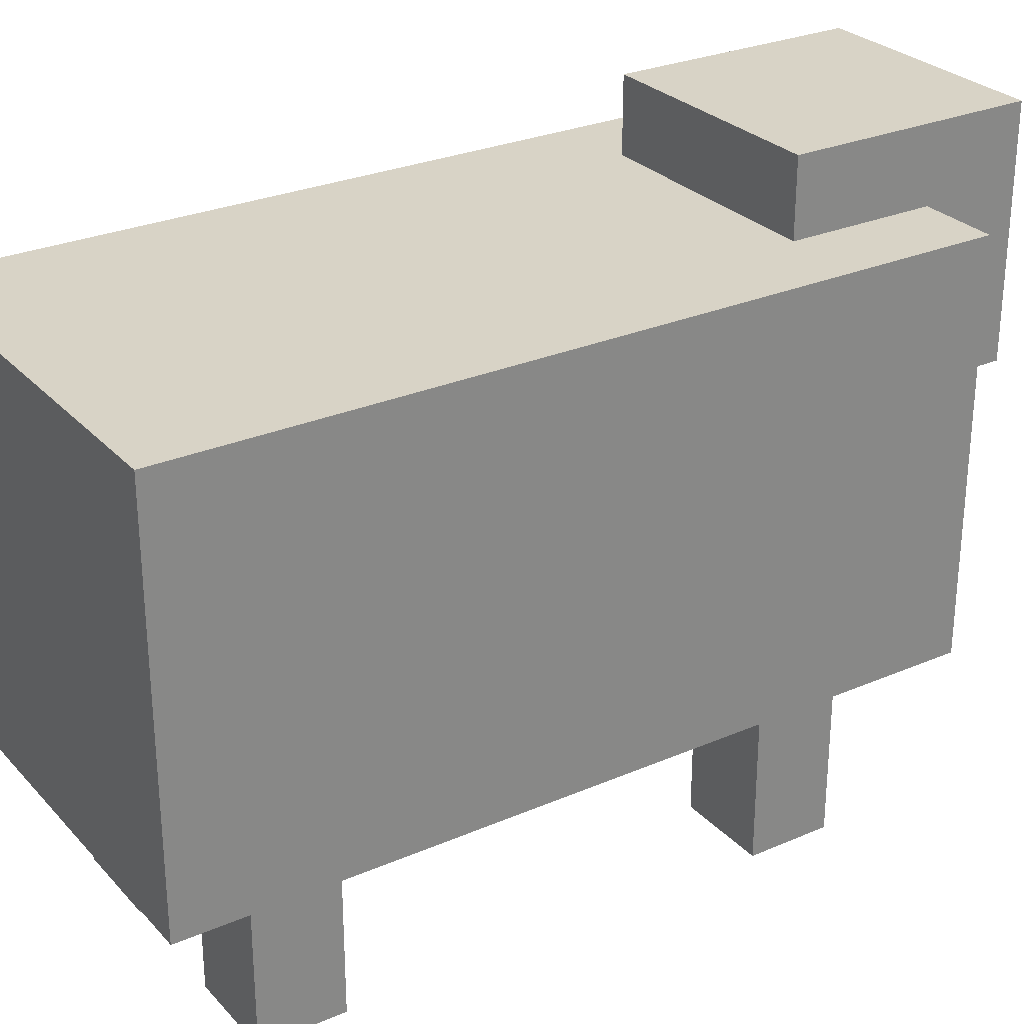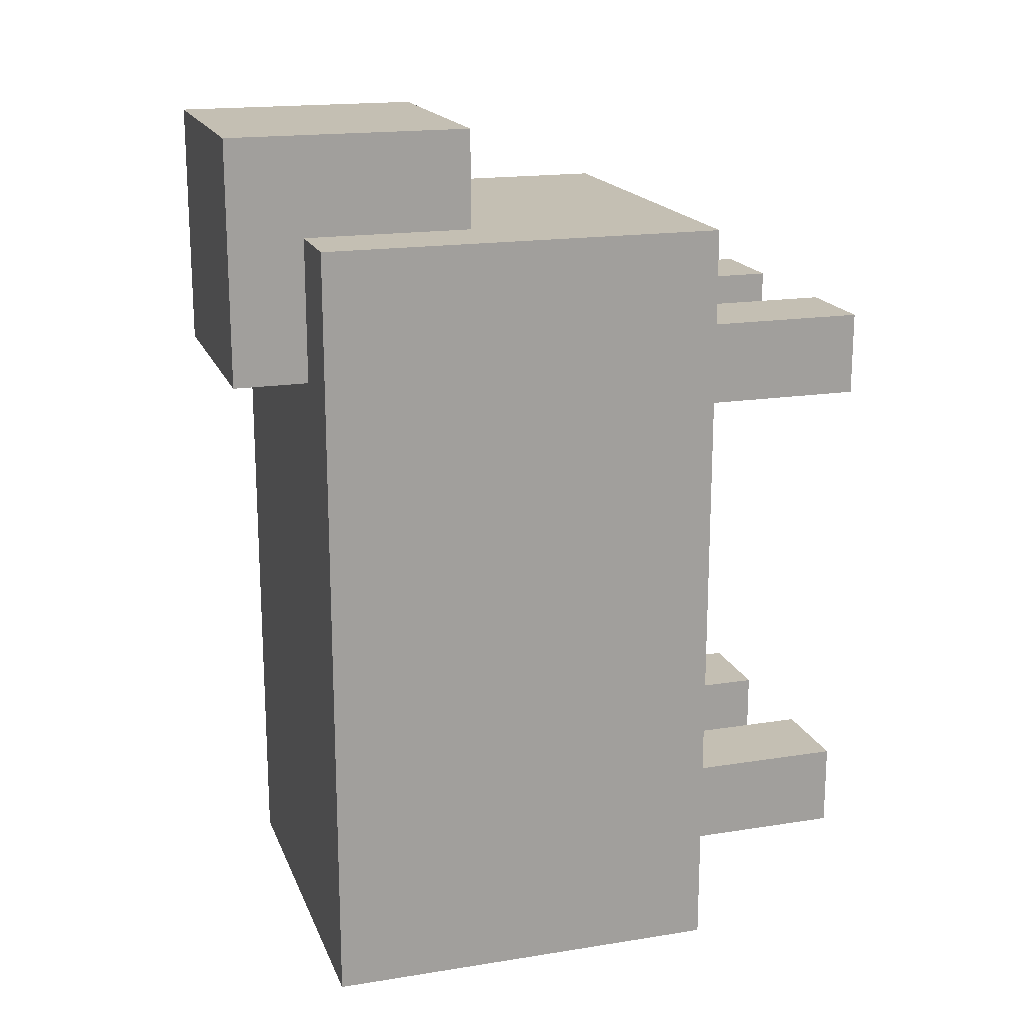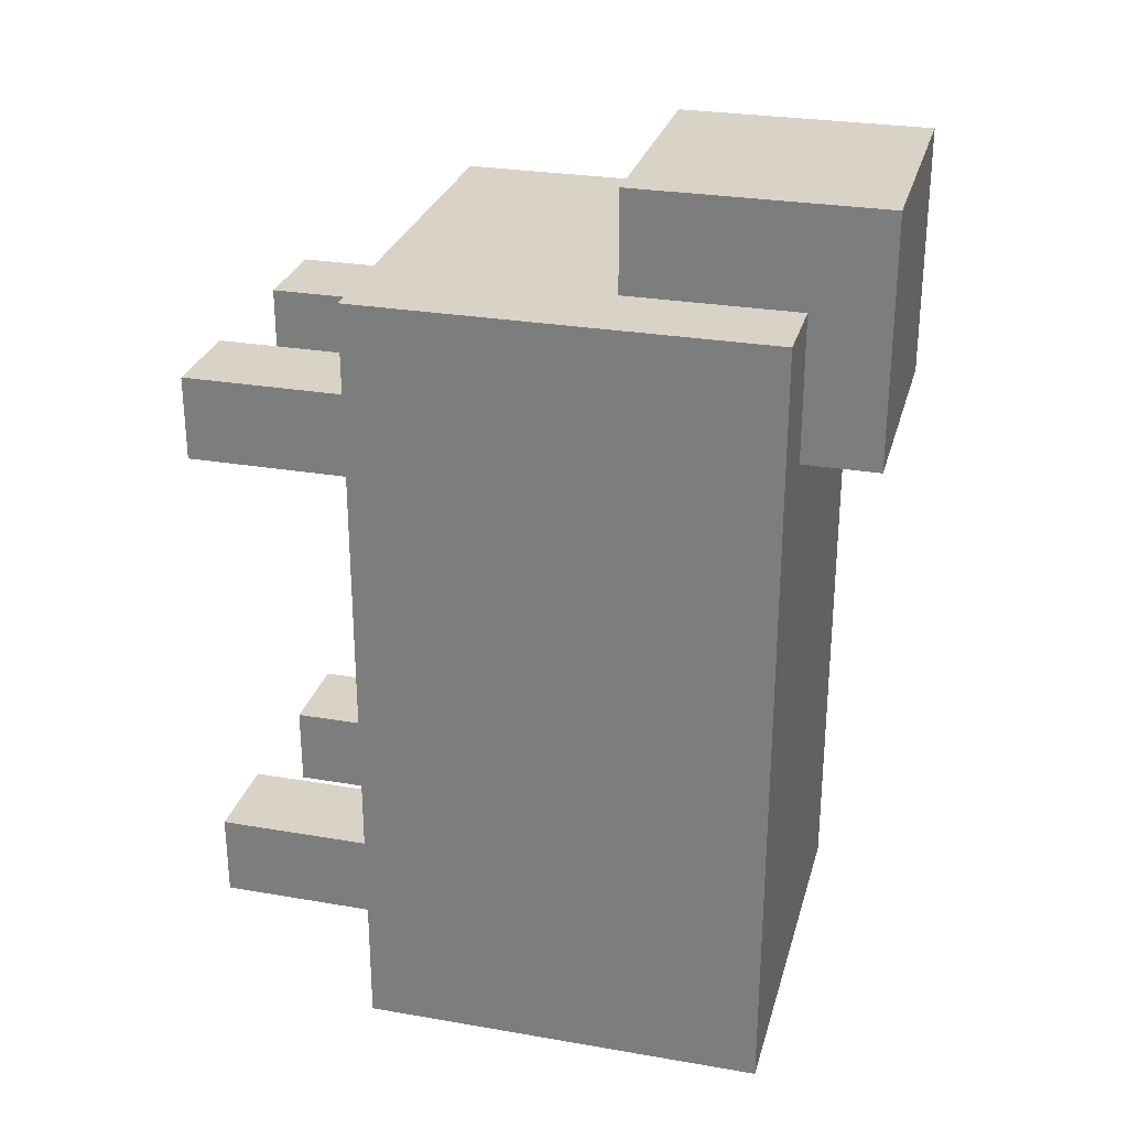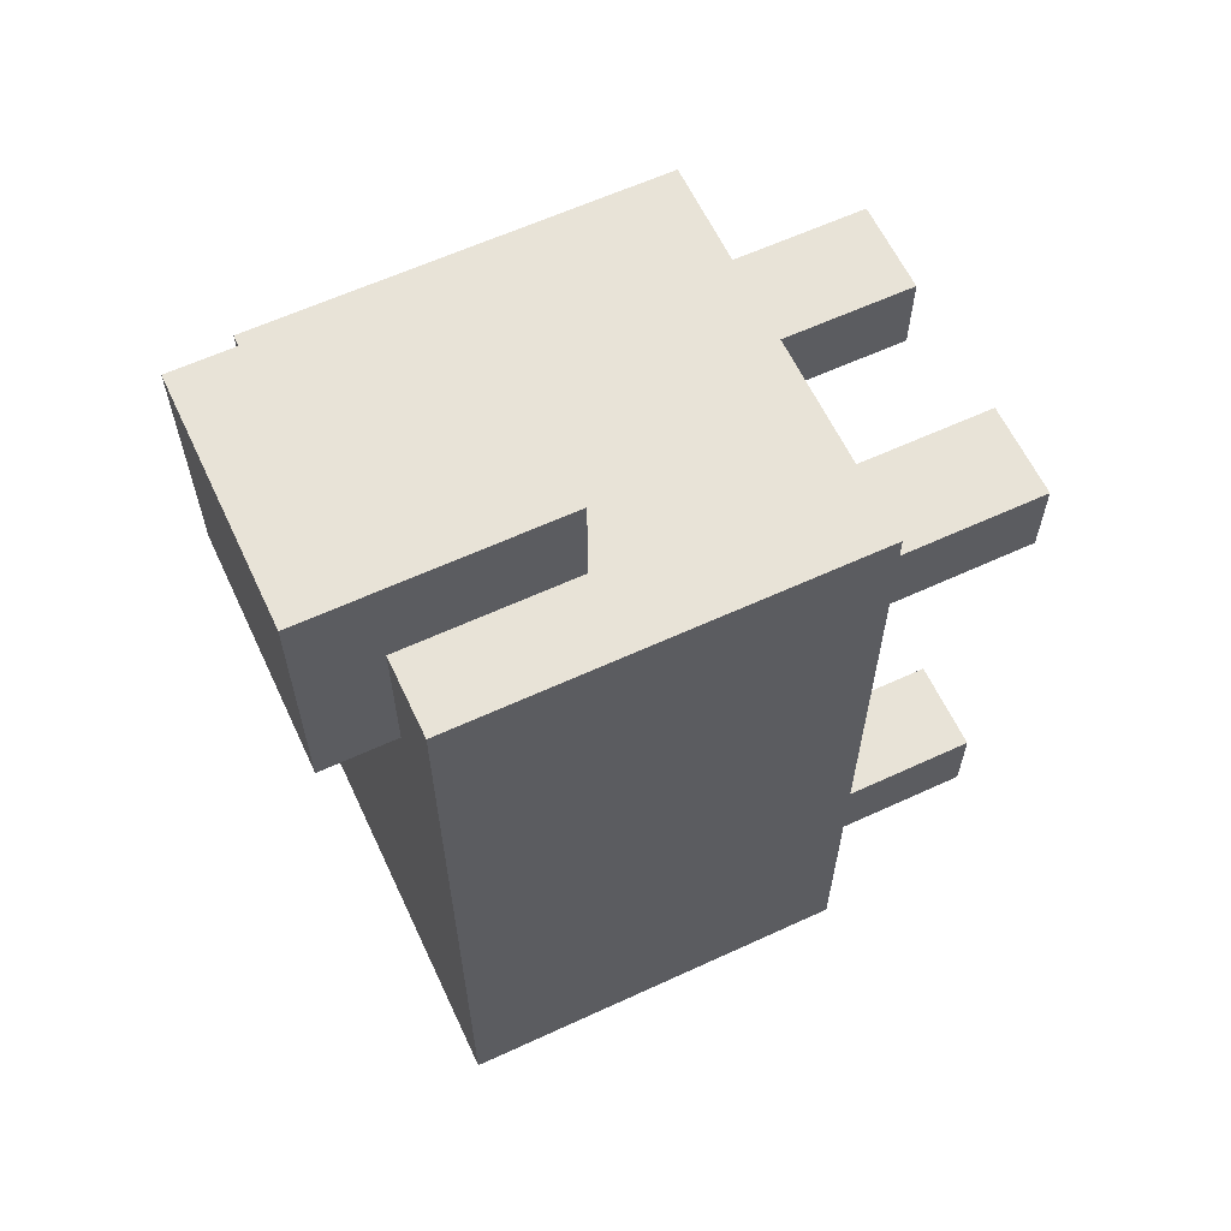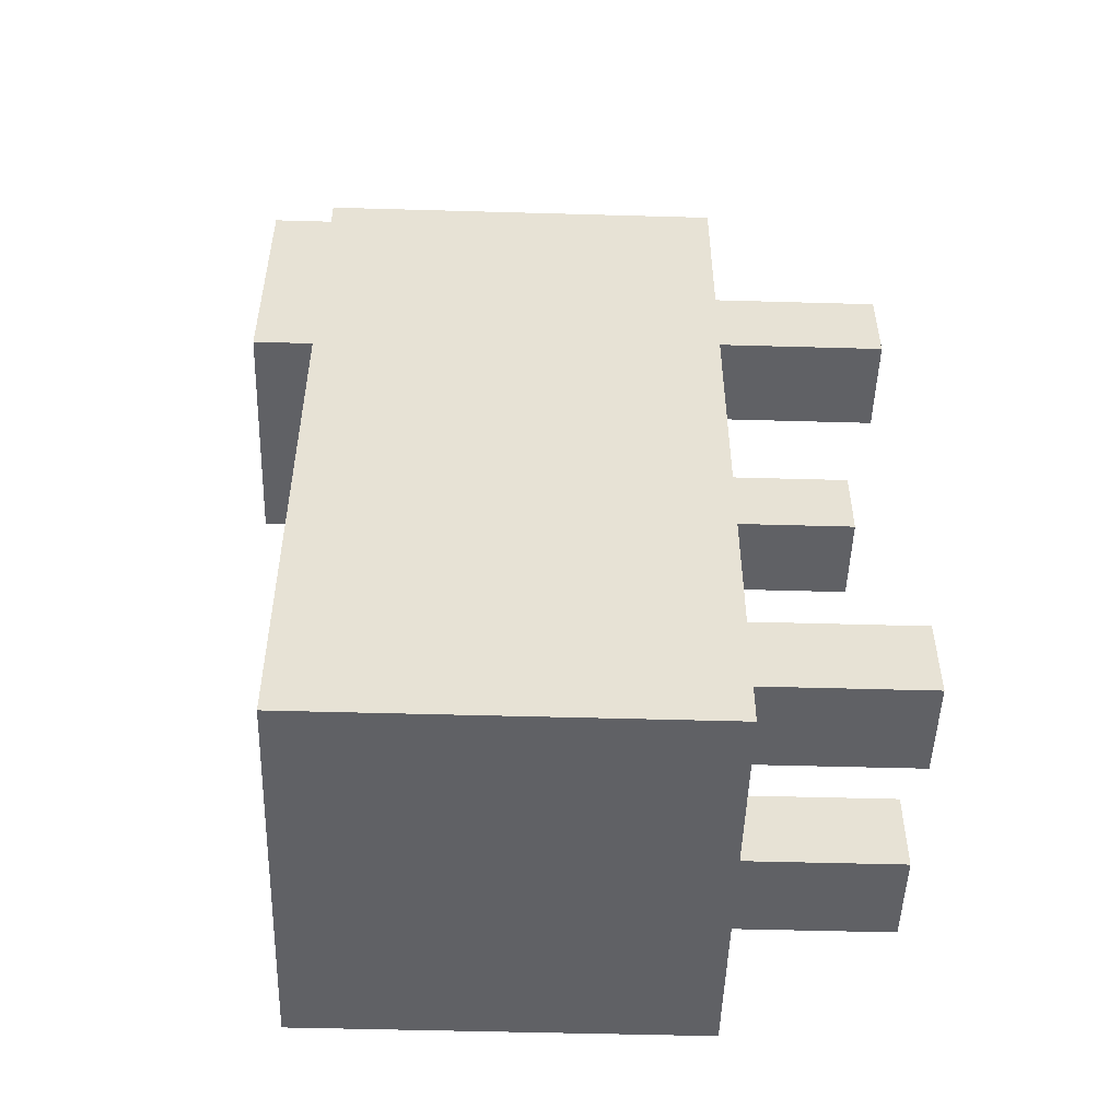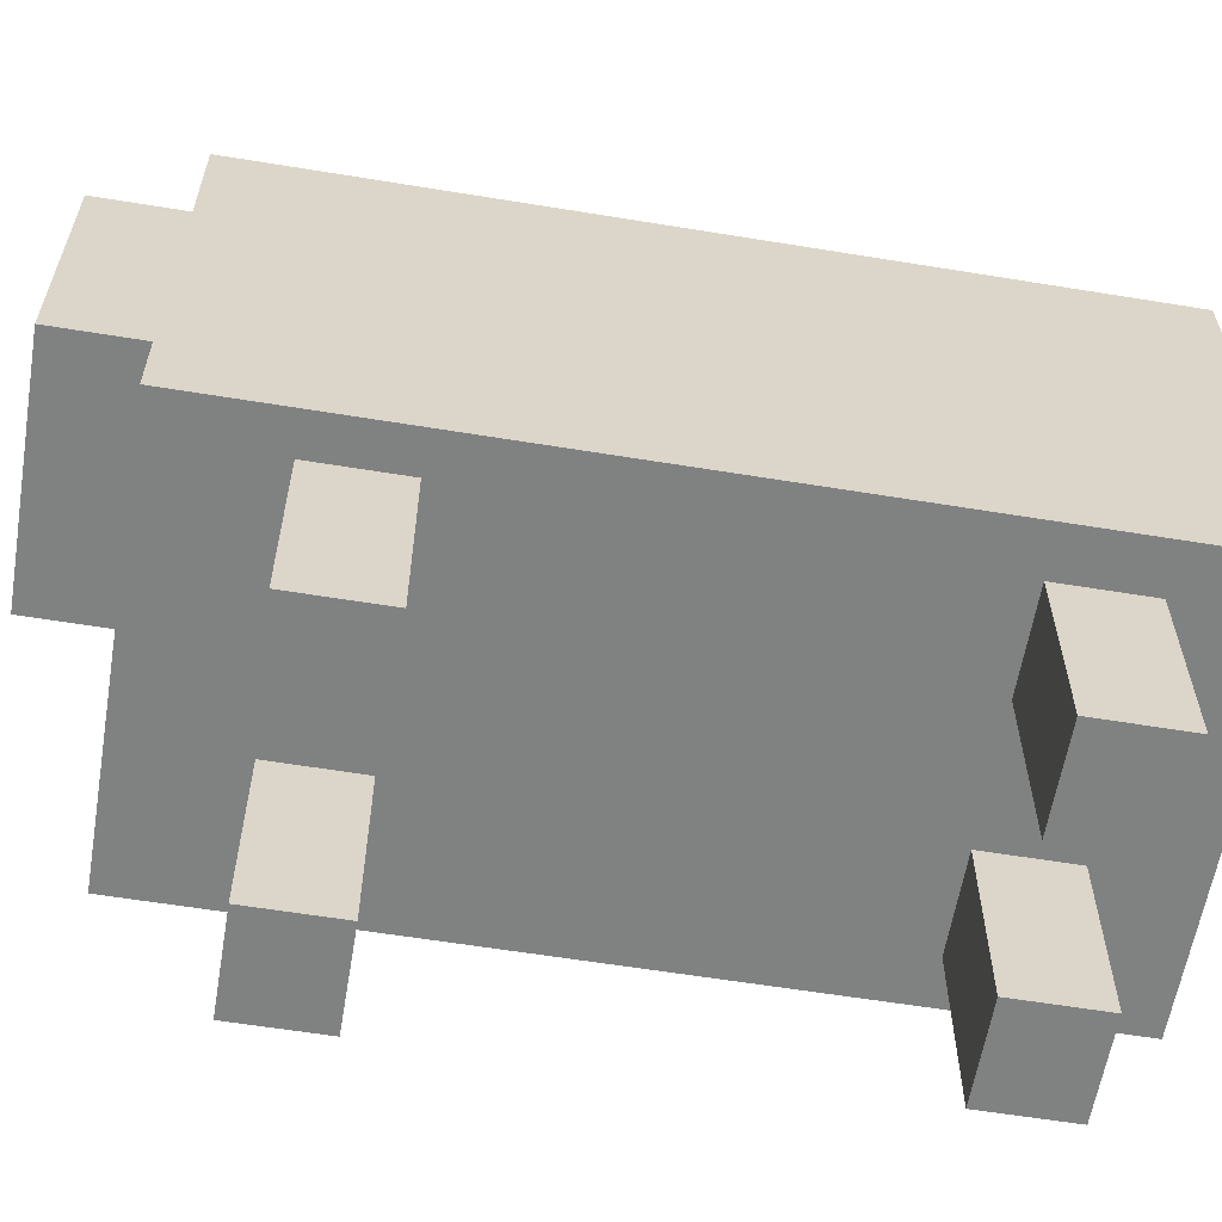
<metadata>
{"format":"obj","ext":"obj","renderer":"f3d","projection":"perspective","resolution":1024,"background":"white","views":[{"elev":28.0,"azim":-123.2,"up":"+Y"},{"elev":17.8,"azim":-107.3,"up":"+Z"},{"elev":27.8,"azim":104.7,"up":"+Z"},{"elev":61.7,"azim":-115.1,"up":"+Z"},{"elev":-50.2,"azim":-91.8,"up":"+Z"},{"elev":-60.3,"azim":80.5,"up":"+Y"}]}
</metadata>
<code>
o body_Cube
v 1.032 2.964 -2.109
v 1.032 0.9008 -2.109
v 1.032 2.964 1.889
v 1.032 0.9008 1.889
v -1.032 2.964 -2.109
v -1.032 0.9008 -2.109
v -1.032 2.964 1.889
v -1.032 0.9008 1.889
f 5 3 1
f 3 8 4
f 7 6 8
f 2 8 6
f 1 4 2
f 5 2 6
f 5 7 3
f 3 7 8
f 7 5 6
f 2 4 8
f 1 3 4
f 5 1 2
o legs1_Cube.001
v 0.3598 0.01843 1.354
v 0.3598 1.369 1.354
v 0.3598 0.01843 0.9284
v 0.3598 1.369 0.9284
v 0.8411 0.01843 1.354
v 0.8411 1.369 1.354
v 0.8411 0.01843 0.9284
v 0.8411 1.369 0.9284
v -0.3598 0.01843 1.354
v -0.3598 1.369 1.354
v -0.3598 0.01843 0.9284
v -0.3598 1.369 0.9284
v -0.8411 0.01843 1.354
v -0.8411 1.369 1.354
v -0.8411 0.01843 0.9284
v -0.8411 1.369 0.9284
f 10 11 9
f 12 15 11
f 16 13 15
f 14 9 13
f 15 9 11
f 12 14 16
f 19 18 17
f 23 20 19
f 21 24 23
f 17 22 21
f 17 23 19
f 22 20 24
f 10 12 11
f 12 16 15
f 16 14 13
f 14 10 9
f 15 13 9
f 12 10 14
f 19 20 18
f 23 24 20
f 21 22 24
f 17 18 22
f 17 21 23
f 22 18 20
o legs2_Cube.002
v 0.3185 0.02671 -1.221
v 0.3185 1.377 -1.221
v 0.3185 0.02671 -1.647
v 0.3185 1.377 -1.647
v 0.7997 0.02671 -1.221
v 0.7997 1.377 -1.221
v 0.7997 0.02671 -1.647
v 0.7997 1.377 -1.647
v -0.3185 0.02671 -1.221
v -0.3185 1.377 -1.221
v -0.3185 0.02671 -1.647
v -0.3185 1.377 -1.647
v -0.7997 0.02671 -1.221
v -0.7997 1.377 -1.221
v -0.7997 0.02671 -1.647
v -0.7997 1.377 -1.647
f 26 27 25
f 28 31 27
f 32 29 31
f 30 25 29
f 31 25 27
f 28 30 32
f 35 34 33
f 39 36 35
f 37 40 39
f 33 38 37
f 33 39 35
f 38 36 40
f 26 28 27
f 28 32 31
f 32 30 29
f 30 26 25
f 31 29 25
f 28 26 30
f 35 36 34
f 39 40 36
f 37 38 40
f 33 34 38
f 33 37 39
f 38 34 36
o head_Cube.003
v -0.6327 2.099 2.396
v -0.6327 3.348 2.396
v -0.6327 2.099 1.147
v -0.6327 3.348 1.147
v 0.6162 2.099 2.396
v 0.6162 3.348 2.396
v 0.6162 2.099 1.147
v 0.6162 3.348 1.147
f 42 43 41
f 44 47 43
f 48 45 47
f 46 41 45
f 47 41 43
f 44 46 48
f 42 44 43
f 44 48 47
f 48 46 45
f 46 42 41
f 47 45 41
f 44 42 46

</code>
